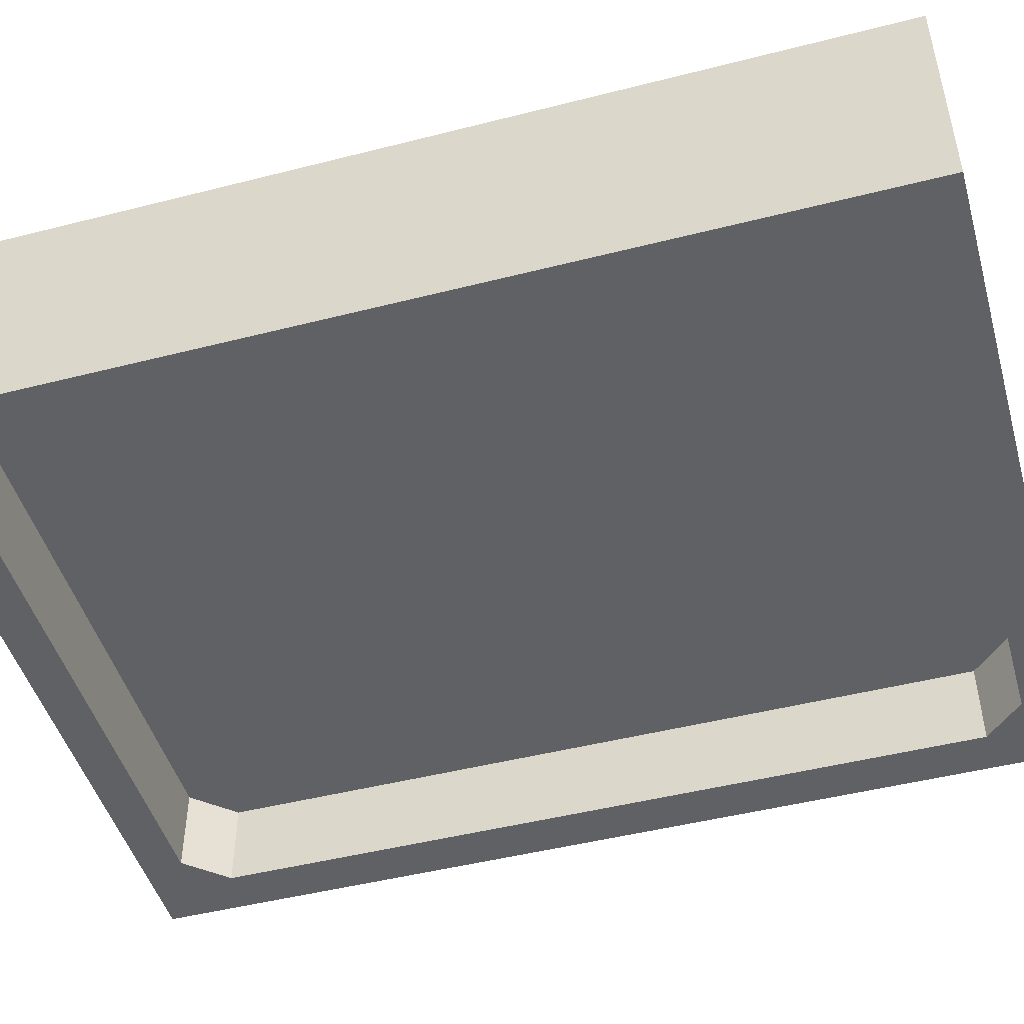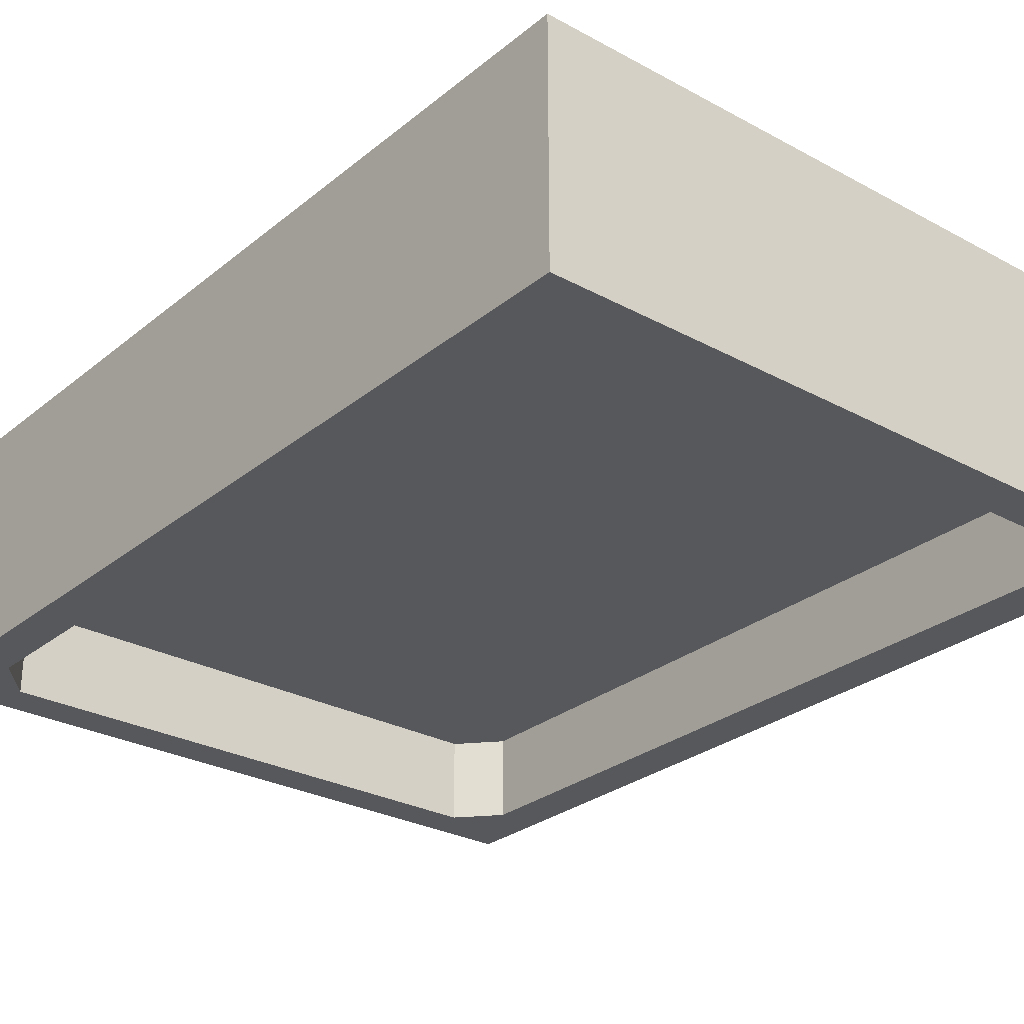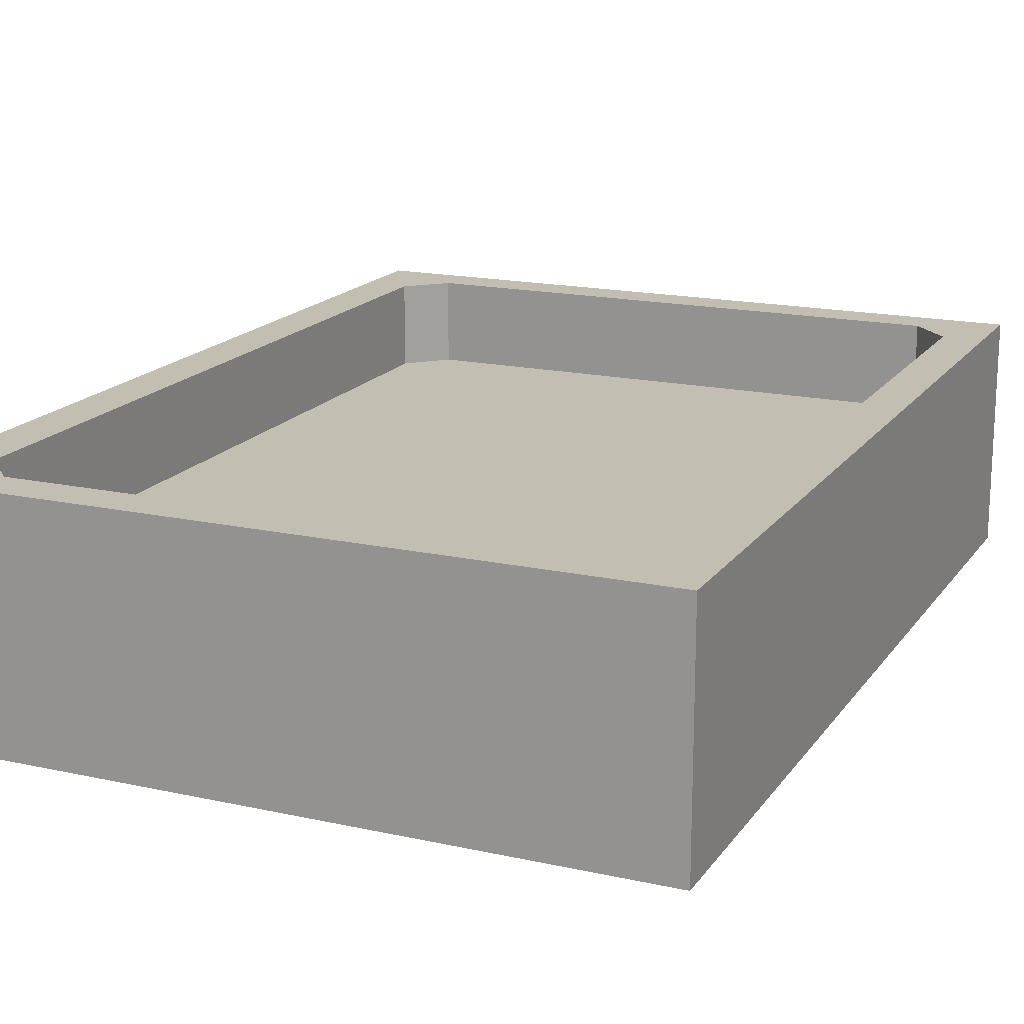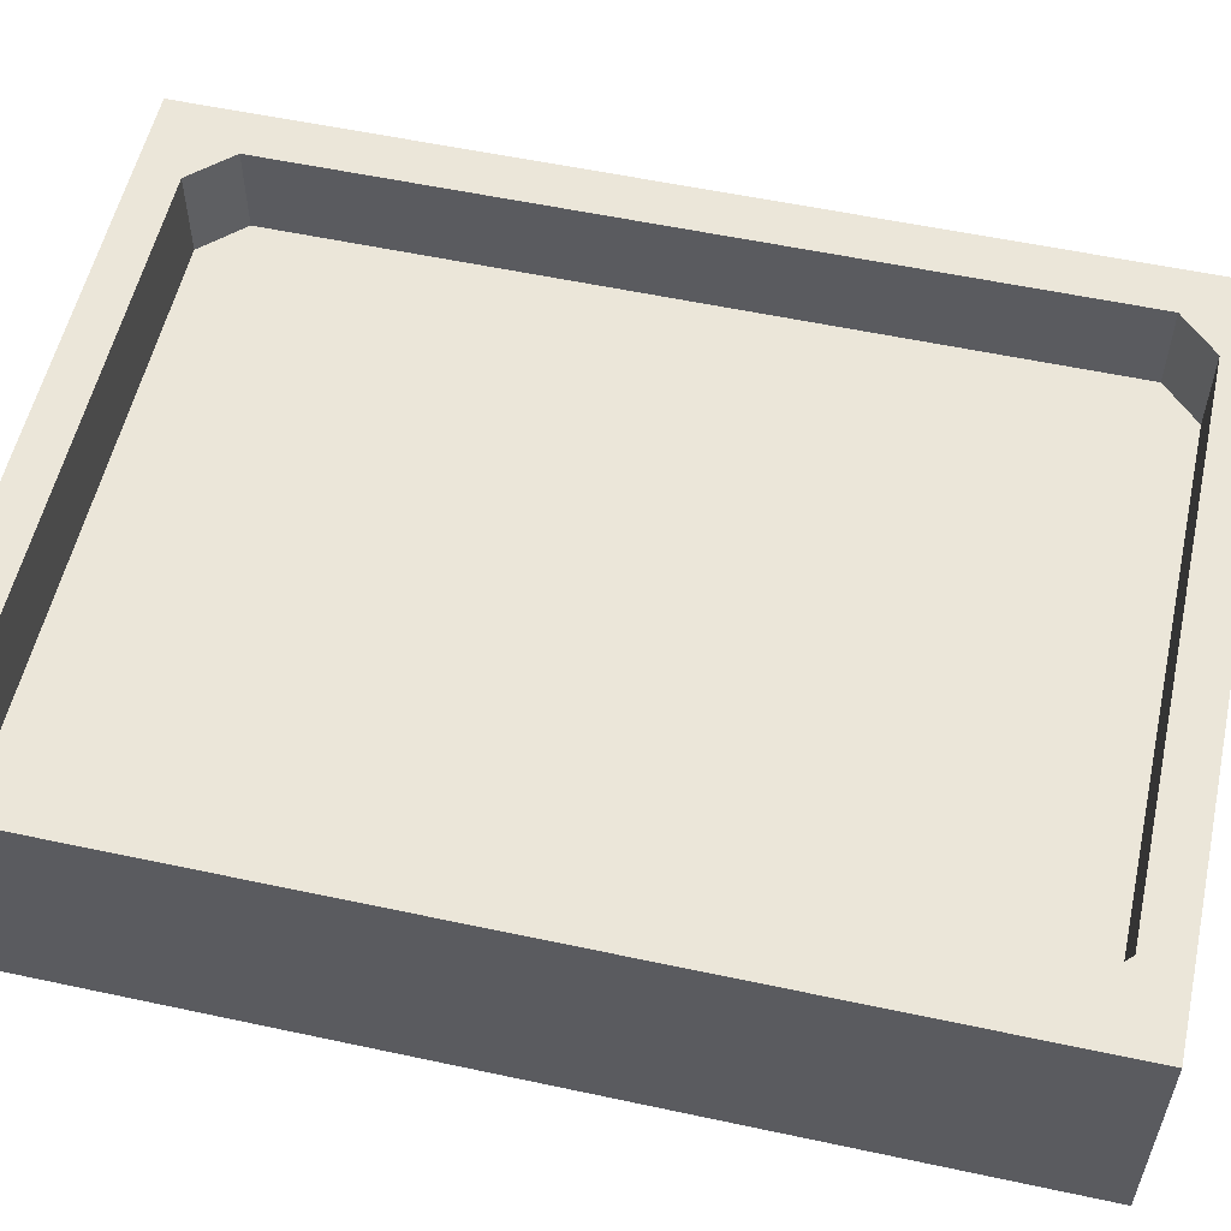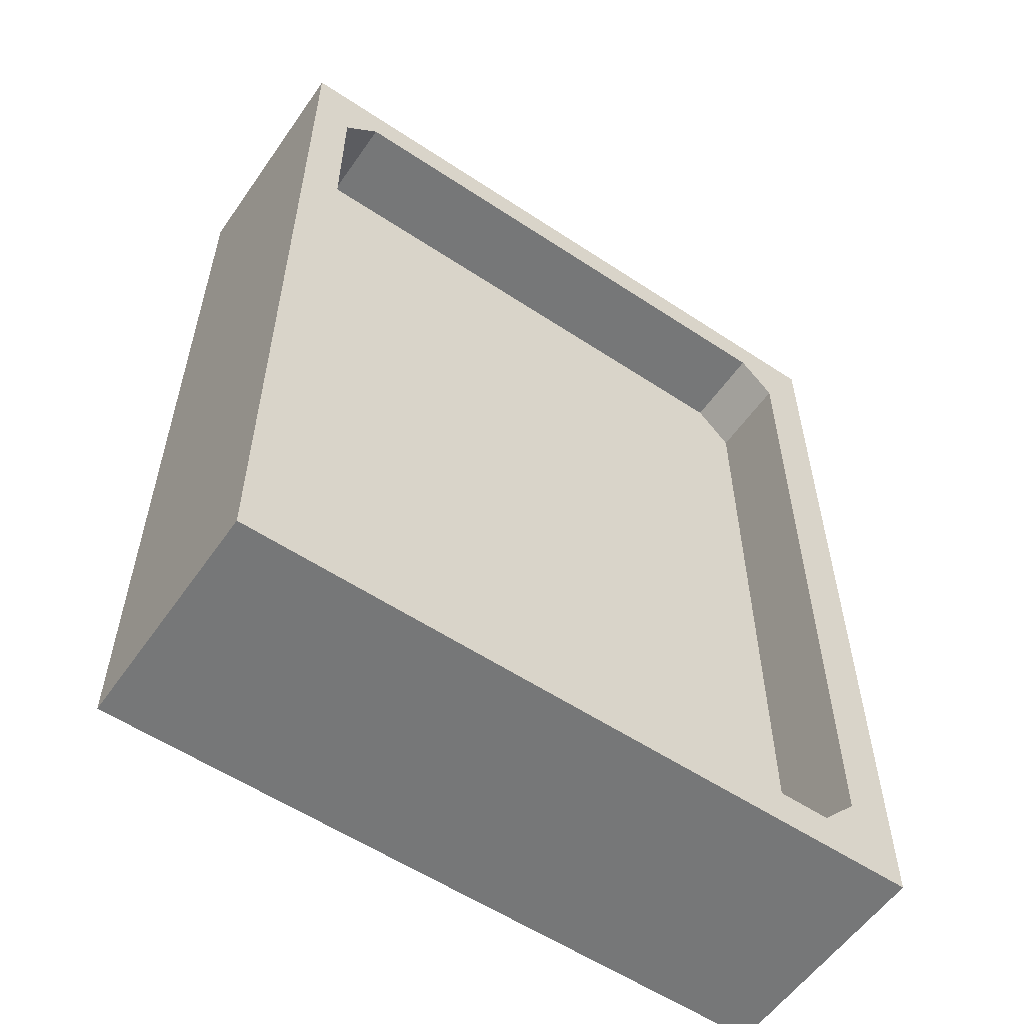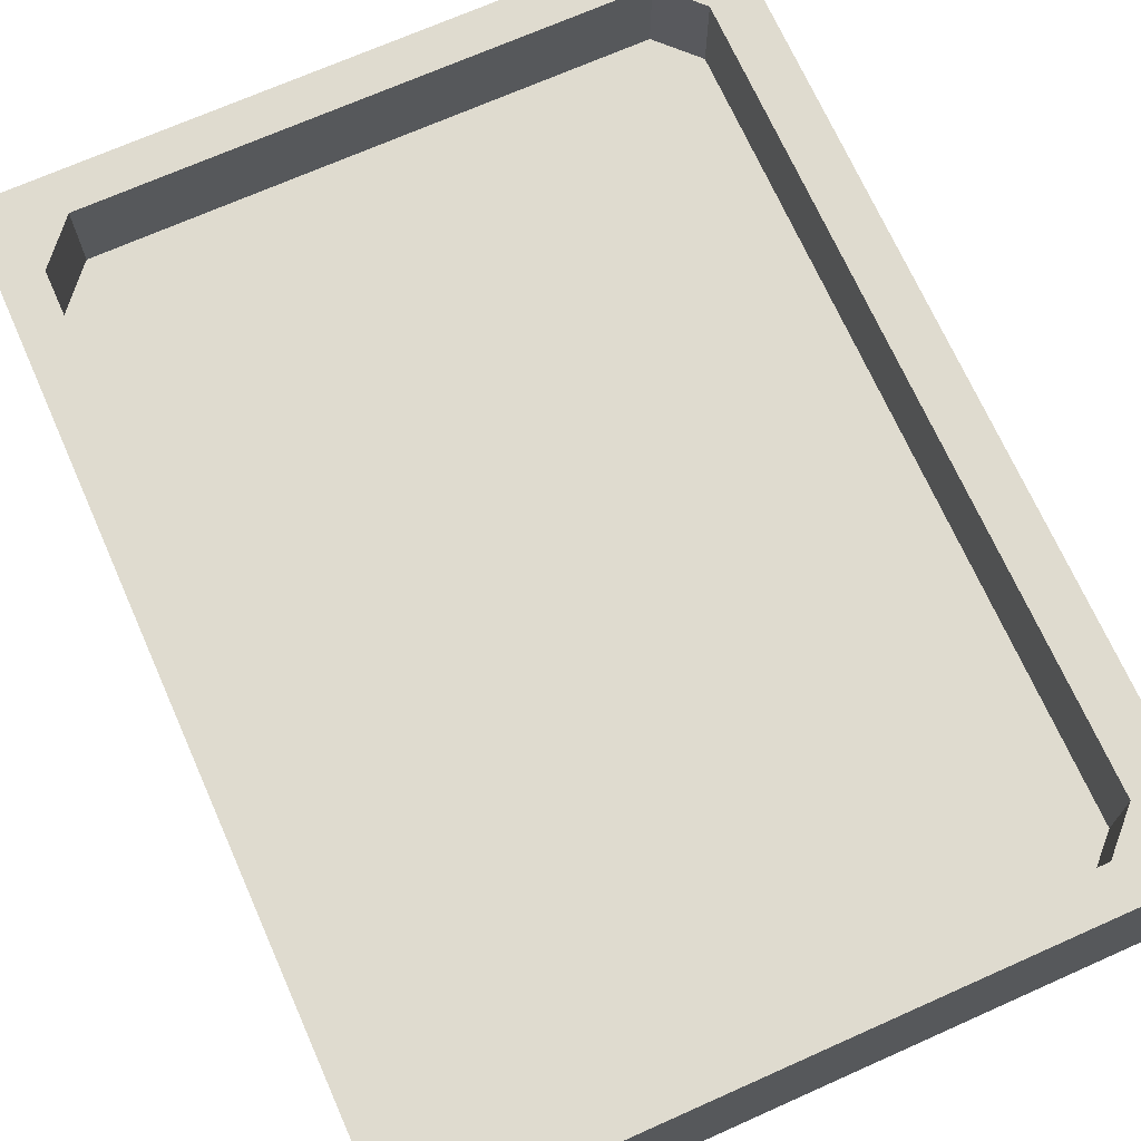
<metadata>
{"format":"obj","ext":"obj","renderer":"f3d","projection":"perspective","resolution":1024,"background":"white","views":[{"elev":-47.7,"azim":106.0,"up":"+Z"},{"elev":-28.0,"azim":140.5,"up":"+Z"},{"elev":17.1,"azim":23.9,"up":"+Z"},{"elev":55.9,"azim":102.7,"up":"+Z"},{"elev":-57.0,"azim":145.4,"up":"+Y"},{"elev":70.4,"azim":156.0,"up":"+Z"}]}
</metadata>
<code>
o Main
g Main
v -1.952 2.146 -0.795
v -1.865 2.146 -0.795
v -1.865 2.234 -0.795
v -1.952 2.234 -0.795
v -1.952 2.234 -1.295
v -1.865 2.234 -1.295
v -1.865 2.146 -1.295
v -1.952 2.146 -1.295
v -1.952 0.234 -0.795
v -1.865 0.234 -0.795
v -1.865 0.3224 -0.795
v -1.952 0.3224 -0.795
v -1.952 0.3224 -1.295
v -1.865 0.3224 -1.295
v -1.865 0.234 -1.295
v -1.952 0.234 -1.295
v -3.365 2.146 -0.795
v -3.267 2.146 -0.795
v -3.267 2.234 -0.795
v -3.365 2.234 -0.795
v -3.365 2.146 -1.295
v -3.365 2.234 -1.295
v -3.267 2.234 -1.295
v -3.267 2.146 -1.295
v -3.365 0.234 -0.795
v -3.267 0.234 -0.795
v -3.267 0.3224 -0.795
v -3.365 0.3224 -0.795
v -3.365 0.234 -1.295
v -3.365 0.3224 -1.295
v -3.267 0.3224 -1.295
v -3.267 0.234 -1.295
v -2.609 2.146 -0.795
v -2.031 2.146 -0.795
v -3.188 2.146 -0.795
v -2.031 0.3224 -0.795
v -2.609 0.3224 -0.795
v -3.188 0.3224 -0.795
v -1.952 1.234 -0.795
v -1.952 0.4129 -0.795
v -1.952 2.065 -0.795
v -3.267 0.4055 -0.795
v -3.267 1.234 -0.795
v -3.267 2.067 -0.795
v -3.267 0.4055 -0.9846
v -3.188 0.3224 -0.9846
v -2.609 0.3224 -0.9846
v -2.031 0.3224 -0.9846
v -1.952 0.4129 -0.9846
v -1.952 1.234 -0.9846
v -1.952 2.065 -0.9846
v -2.031 2.146 -0.9846
v -2.609 2.146 -0.9846
v -3.188 2.146 -0.9846
v -3.267 2.067 -0.9846
v -3.267 1.234 -0.9846
v -1.865 2.234 -0.983
v -1.865 2.146 -0.983
v -3.365 2.146 -0.983
v -3.365 2.234 -0.983
v -1.865 0.3224 -0.983
v -1.865 0.234 -0.983
v -3.365 0.234 -0.983
v -3.365 0.3224 -0.983
v -1.952 2.234 -0.983
v -1.952 0.234 -0.983
v -3.267 2.234 -0.983
v -3.267 0.234 -0.983
v -1.865 2.234 -1.111
v -1.865 2.146 -1.111
v -3.365 2.146 -1.111
v -3.365 2.234 -1.111
v -1.865 0.3224 -1.111
v -1.865 0.234 -1.111
v -3.365 0.234 -1.111
v -3.365 0.3224 -1.111
v -1.952 2.234 -1.111
v -1.952 0.234 -1.111
v -3.267 2.234 -1.111
v -3.267 0.234 -1.111
v -3.267 1.234 -1.295
v -3.267 2.063 -1.295
v -3.267 0.4094 -1.295
v -3.188 2.146 -1.295
v -2.609 2.146 -1.295
v -2.031 2.146 -1.295
v -1.952 2.067 -1.295
v -1.952 1.234 -1.295
v -1.952 0.4131 -1.295
v -2.609 0.3224 -1.295
v -3.188 0.3224 -1.295
v -2.031 0.3224 -1.295
v -3.267 2.063 -1.108
v -3.267 1.234 -1.108
v -3.267 0.4094 -1.108
v -3.188 0.3224 -1.108
v -2.609 0.3224 -1.108
v -2.031 0.3224 -1.108
v -1.952 0.4131 -1.108
v -1.952 1.234 -1.108
v -1.952 2.067 -1.108
v -2.031 2.146 -1.108
v -2.609 2.146 -1.108
v -3.188 2.146 -1.108
f 51 52 53
f 53 56 51
f 56 53 55
f 55 53 54
f 47 51 56
f 50 51 47
f 49 50 47
f 49 47 48
f 45 47 56
f 45 46 47
f 94 93 97
f 94 97 95
f 95 97 96
f 97 93 100
f 99 97 100
f 99 98 97
f 103 100 93
f 100 103 101
f 101 103 102
f 93 104 103
f 52 34 33
f 33 53 52
f 51 41 34
f 34 52 51
f 55 44 43
f 43 56 55
f 53 33 35
f 35 54 53
f 54 35 44
f 44 55 54
f 50 39 41
f 41 51 50
f 49 40 39
f 39 50 49
f 47 37 36
f 36 48 47
f 48 36 40
f 40 49 48
f 56 43 42
f 42 45 56
f 46 38 37
f 37 47 46
f 45 42 38
f 38 46 45
f 94 81 82
f 82 93 94
f 95 83 81
f 81 94 95
f 97 90 91
f 91 96 97
f 96 91 83
f 83 95 96
f 100 88 89
f 89 99 100
f 98 92 90
f 90 97 98
f 99 89 92
f 92 98 99
f 101 87 88
f 88 100 101
f 103 85 86
f 86 102 103
f 102 86 87
f 87 101 102
f 104 84 85
f 85 103 104
f 93 82 84
f 84 104 93
f 1 41 2
f 39 2 41
f 39 11 2
f 39 40 11
f 40 12 11
f 87 8 7
f 88 87 7
f 88 7 14
f 14 89 88
f 14 13 89
f 33 4 19
f 33 34 4
f 34 1 4
f 19 35 33
f 19 18 35
f 85 23 5
f 85 84 23
f 84 24 23
f 5 86 85
f 5 8 86
f 9 12 36
f 36 37 9
f 9 37 26
f 26 37 38
f 27 26 38
f 44 18 17
f 43 44 17
f 43 17 28
f 28 42 43
f 28 27 42
f 32 31 91
f 91 90 32
f 32 90 16
f 16 90 92
f 13 16 92
f 24 82 21
f 81 21 82
f 81 30 21
f 81 83 30
f 83 31 30
f 42 27 38
f 36 12 40
f 41 1 34
f 35 18 44
f 89 13 92
f 86 8 87
f 82 24 84
f 91 31 83
f 3 4 1
f 1 2 3
f 6 7 8
f 8 5 6
f 11 12 9
f 9 10 11
f 14 15 16
f 16 13 14
f 19 20 17
f 17 18 19
f 23 24 21
f 21 22 23
f 27 28 25
f 25 26 27
f 31 32 29
f 29 30 31
f 57 3 2
f 2 58 57
f 60 59 17
f 17 20 60
f 61 11 10
f 10 62 61
f 58 2 11
f 11 61 58
f 64 63 25
f 25 28 64
f 59 64 28
f 28 17 59
f 3 57 65
f 65 4 3
f 10 9 66
f 66 62 10
f 4 65 67
f 67 19 4
f 19 67 60
f 60 20 19
f 9 26 68
f 68 66 9
f 26 25 63
f 63 68 26
f 70 7 6
f 6 69 70
f 21 71 72
f 72 22 21
f 14 73 74
f 74 15 14
f 7 70 73
f 73 14 7
f 30 29 75
f 75 76 30
f 21 30 76
f 76 71 21
f 69 6 5
f 5 77 69
f 74 78 16
f 16 15 74
f 5 23 79
f 79 77 5
f 23 22 72
f 72 79 23
f 16 78 80
f 80 32 16
f 29 32 80
f 80 75 29
f 57 58 70 69
f 72 71 59 60
f 74 73 61 62
f 73 70 58 61
f 64 76 75 63
f 59 71 76 64
f 65 57 69 77
f 74 62 66 78
f 65 77 79 67
f 67 79 72 60
f 80 78 66 68
f 63 75 80 68

</code>
